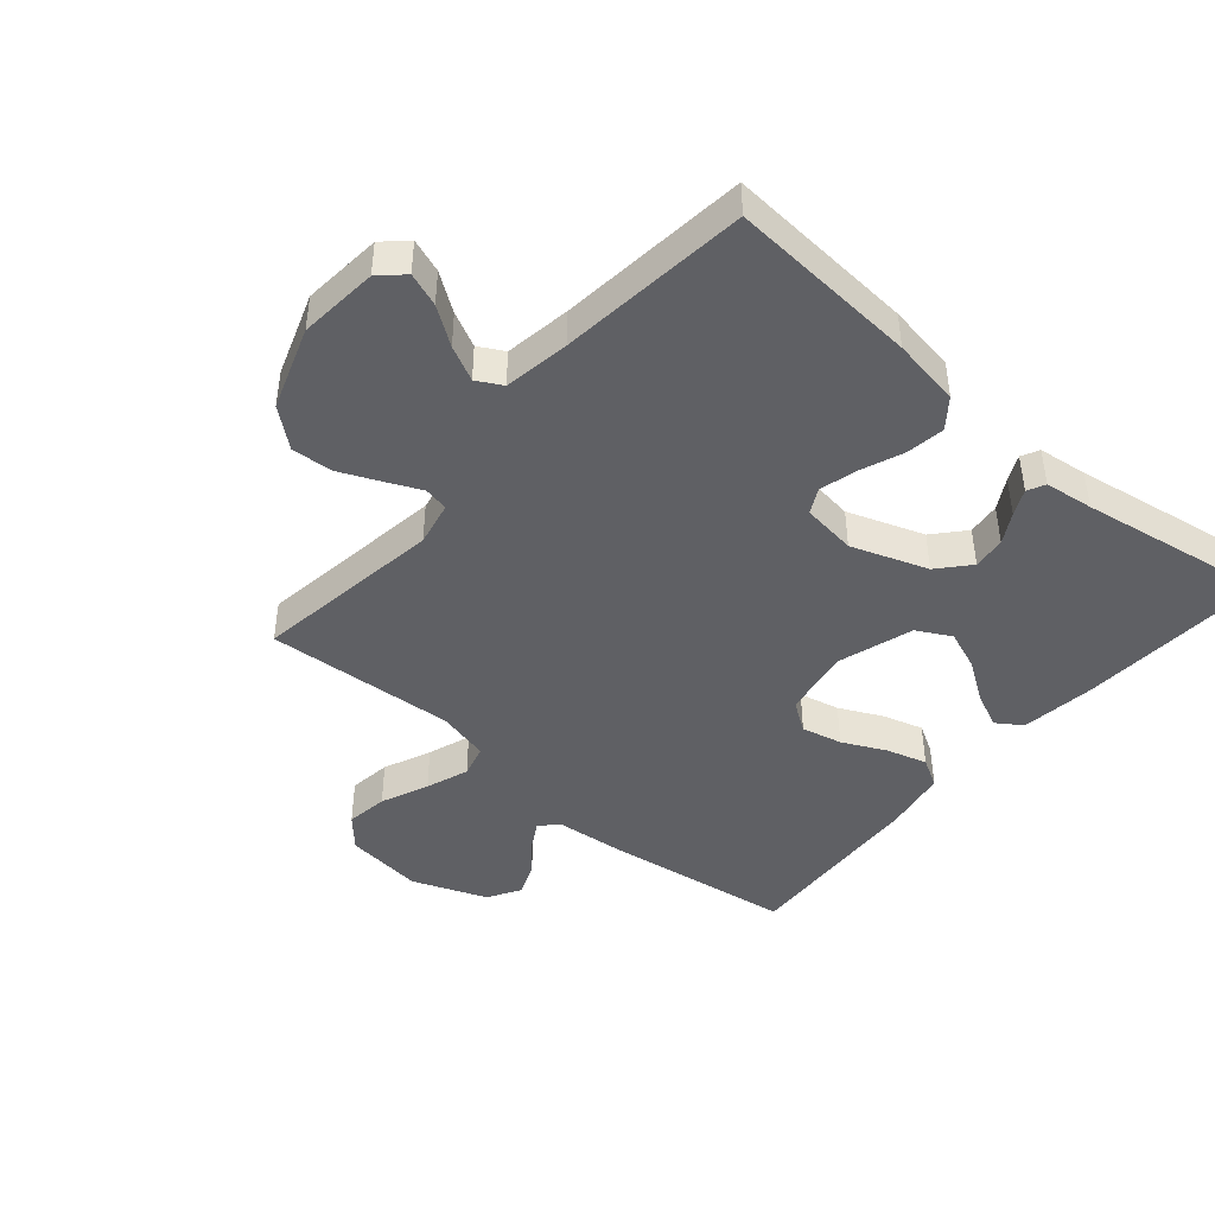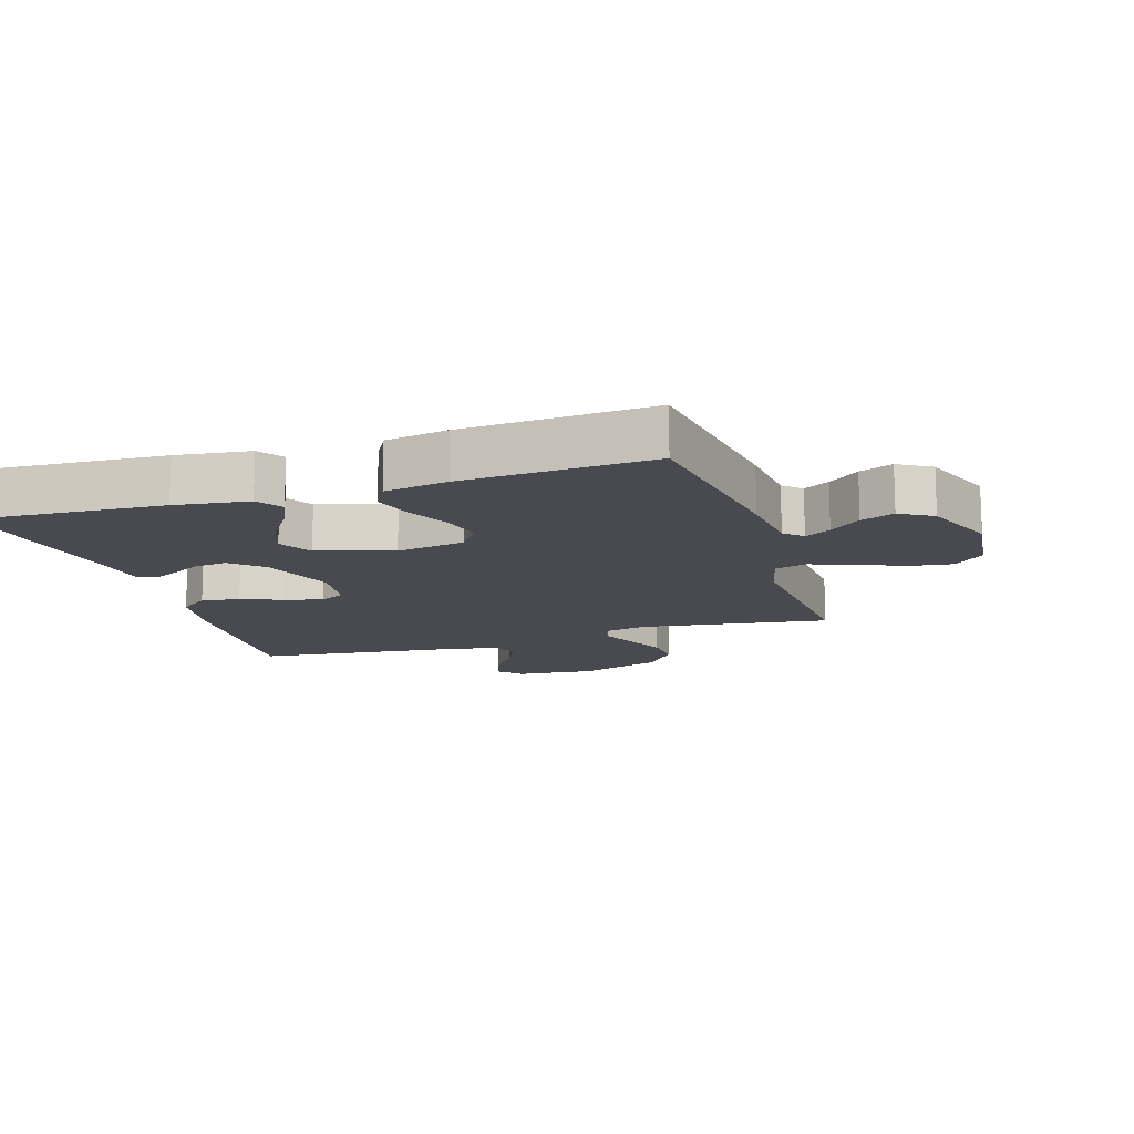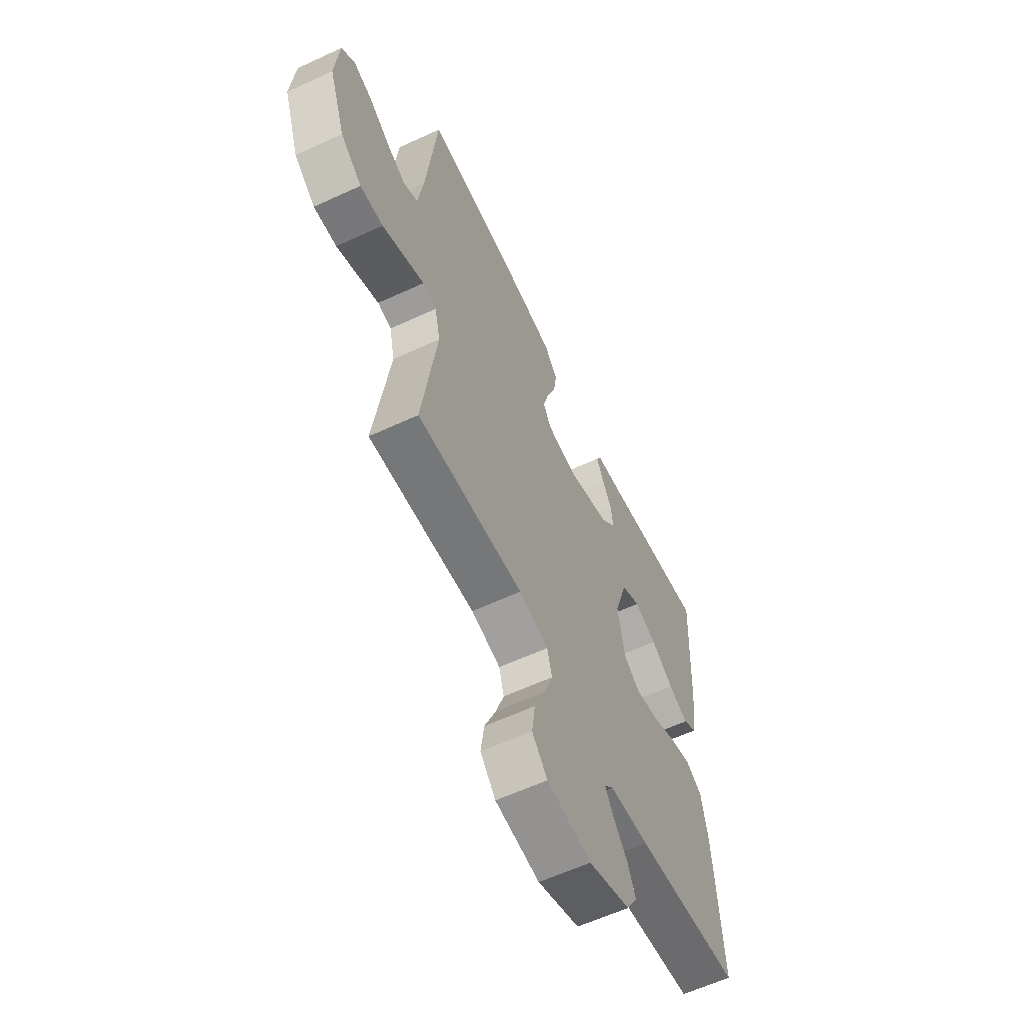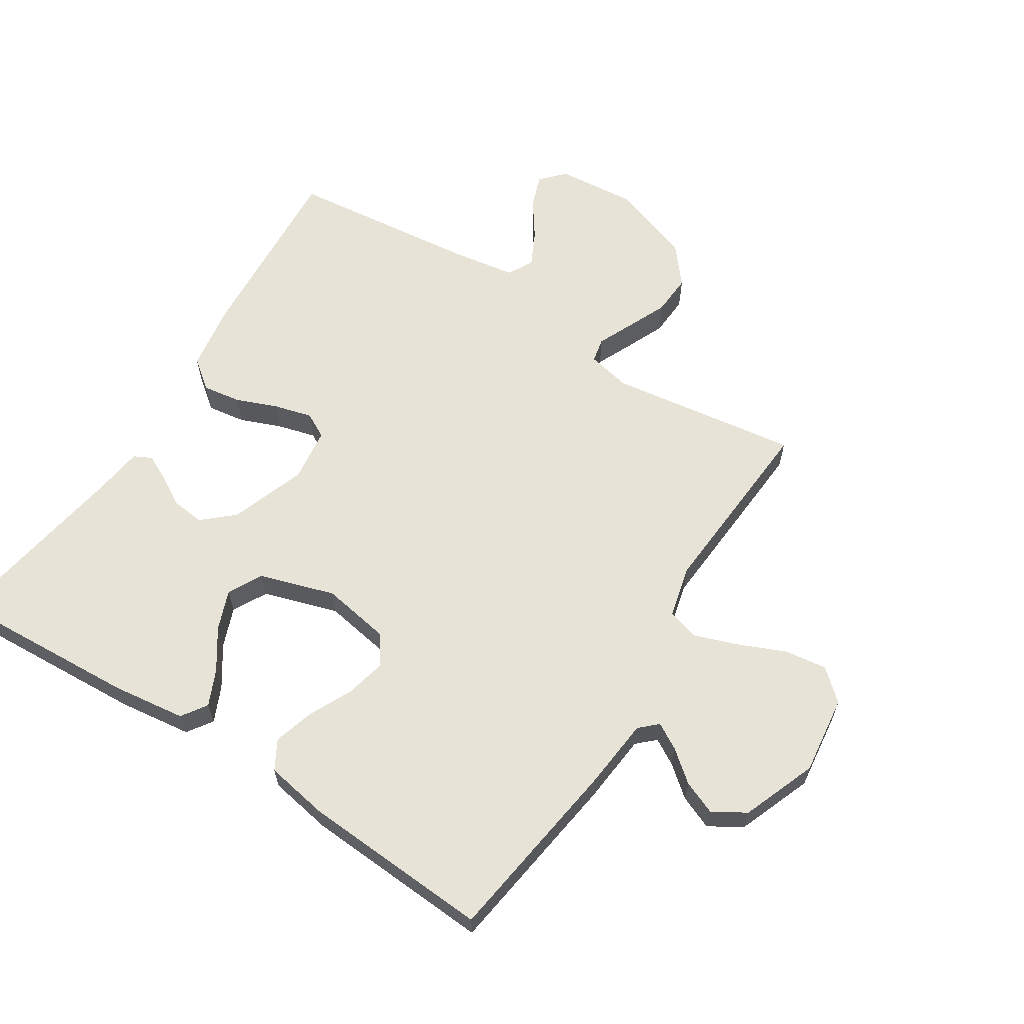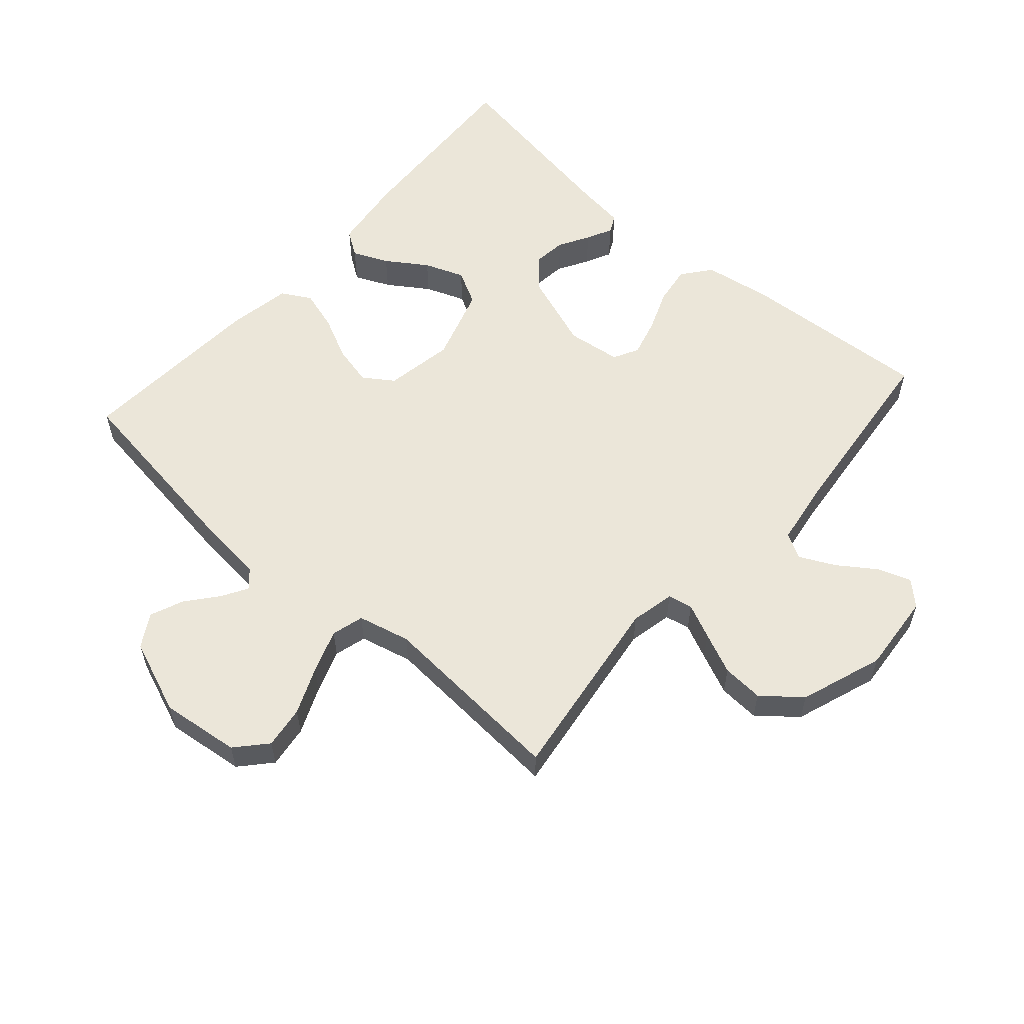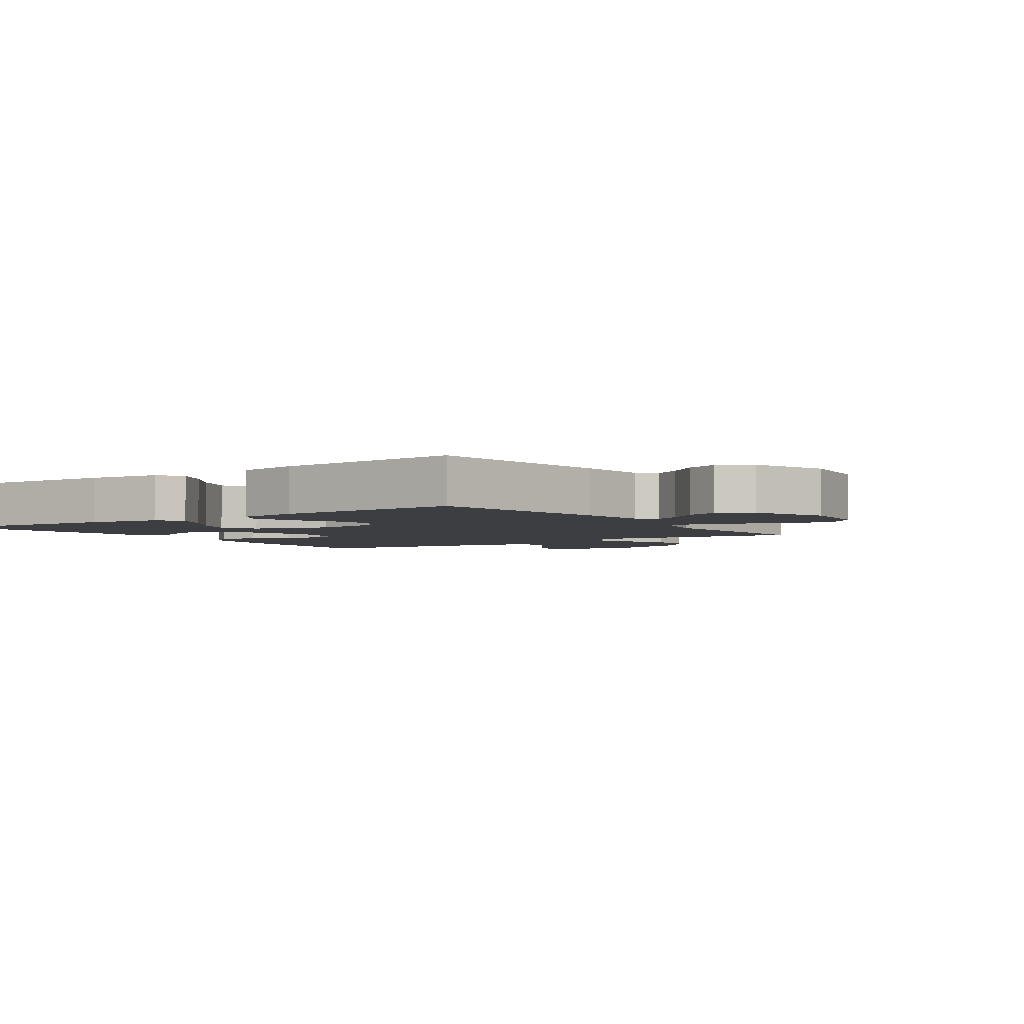
<metadata>
{"format":"obj","ext":"obj","renderer":"f3d","projection":"perspective","resolution":1024,"background":"white","views":[{"elev":-44.2,"azim":-40.7,"up":"+Y"},{"elev":-13.6,"azim":107.4,"up":"+Y"},{"elev":-60.6,"azim":-64.7,"up":"+Z"},{"elev":62.3,"azim":122.4,"up":"+Y"},{"elev":57.4,"azim":-138.6,"up":"+Y"},{"elev":-3.4,"azim":124.5,"up":"+Y"}]}
</metadata>
<code>
v -0.5 0.07 0.5
v -0.2 0.07 0.48
v -0.092 0.07 0.463
v -0.056 0.07 0.417
v -0.065 0.07 0.356
v -0.091 0.07 0.29
v -0.107 0.07 0.23
v -0.086 0.07 0.19
v 0 0.07 0.179
v 0.12 0.07 0.222
v 0.163 0.07 0.271
v 0.157 0.07 0.323
v 0.129 0.07 0.371
v 0.109 0.07 0.412
v 0.123 0.07 0.44
v 0.2 0.07 0.45
v 0.5 0.07 0.5
v 0.484 0.07 0.2
v 0.469 0.07 0.083
v 0.429 0.07 0.056
v 0.373 0.07 0.081
v 0.309 0.07 0.124
v 0.246 0.07 0.148
v 0.192 0.07 0.119
v 0.155 0.07 0
v 0.174 0.07 -0.109
v 0.221 0.07 -0.141
v 0.285 0.07 -0.126
v 0.353 0.07 -0.093
v 0.417 0.07 -0.074
v 0.463 0.07 -0.1
v 0.481 0.07 -0.2
v 0.5 0.07 -0.5
v 0.2 0.07 -0.543
v 0.089 0.07 -0.554
v 0.063 0.07 -0.582
v 0.087 0.07 -0.623
v 0.127 0.07 -0.672
v 0.149 0.07 -0.725
v 0.118 0.07 -0.777
v 0 0.07 -0.823
v -0.125 0.07 -0.808
v -0.168 0.07 -0.76
v -0.159 0.07 -0.693
v -0.127 0.07 -0.618
v -0.103 0.07 -0.55
v -0.117 0.07 -0.499
v -0.2 0.07 -0.479
v -0.5 0.07 -0.5
v -0.458 0.07 -0.2
v -0.473 0.07 -0.13
v -0.512 0.07 -0.122
v -0.567 0.07 -0.147
v -0.632 0.07 -0.176
v -0.697 0.07 -0.18
v -0.757 0.07 -0.131
v -0.803 0.07 0
v -0.792 0.07 0.126
v -0.755 0.07 0.161
v -0.702 0.07 0.142
v -0.643 0.07 0.101
v -0.588 0.07 0.074
v -0.548 0.07 0.096
v -0.532 0.07 0.2
v -0.5 0 0.5
v -0.2 0 0.48
v -0.092 0 0.463
v -0.056 0 0.417
v -0.065 0 0.356
v -0.091 0 0.29
v -0.107 0 0.23
v -0.086 0 0.19
v 0 0 0.179
v 0.12 0 0.222
v 0.163 0 0.271
v 0.157 0 0.323
v 0.129 0 0.371
v 0.109 0 0.412
v 0.123 0 0.44
v 0.2 0 0.45
v 0.5 0 0.5
v 0.484 0 0.2
v 0.469 0 0.083
v 0.429 0 0.056
v 0.373 0 0.081
v 0.309 0 0.124
v 0.246 0 0.148
v 0.192 0 0.119
v 0.155 0 0
v 0.174 0 -0.109
v 0.221 0 -0.141
v 0.285 0 -0.126
v 0.353 0 -0.093
v 0.417 0 -0.074
v 0.463 0 -0.1
v 0.481 0 -0.2
v 0.5 0 -0.5
v 0.2 0 -0.543
v 0.089 0 -0.554
v 0.063 0 -0.582
v 0.087 0 -0.623
v 0.127 0 -0.672
v 0.149 0 -0.725
v 0.118 0 -0.777
v 0 0 -0.823
v -0.125 0 -0.808
v -0.168 0 -0.76
v -0.159 0 -0.693
v -0.127 0 -0.618
v -0.103 0 -0.55
v -0.117 0 -0.499
v -0.2 0 -0.479
v -0.5 0 -0.5
v -0.458 0 -0.2
v -0.473 0 -0.13
v -0.512 0 -0.122
v -0.567 0 -0.147
v -0.632 0 -0.176
v -0.697 0 -0.18
v -0.757 0 -0.131
v -0.803 0 0
v -0.792 0 0.126
v -0.755 0 0.161
v -0.702 0 0.142
v -0.643 0 0.101
v -0.588 0 0.074
v -0.548 0 0.096
v -0.532 0 0.2
f 58 59 60 61
f 58 61 62
f 57 58 62
f 56 57 62
f 55 56 62 63
f 52 53 54 55
f 48 49 50
f 47 48 50 51
f 42 43 44 45
f 42 45 46
f 41 42 46
f 40 41 46 47
f 37 38 39 40
f 36 37 40 47
f 32 33 34 35
f 30 31 32 35
f 28 29 30 35
f 27 28 35 36
f 26 27 36 47
f 19 20 21 22
f 19 22 23
f 16 17 18 19
f 16 19 23
f 12 13 14 15
f 12 15 16 23
f 3 4 5 6
f 3 6 7
f 64 1 2 3
f 63 64 3 7
f 52 55 63 7
f 25 26 47 51
f 24 25 51 52
f 11 12 23 24
f 10 11 24
f 9 10 24 52
f 8 9 52
f 7 8 52
f 125 124 123 122
f 126 125 122
f 126 122 121
f 126 121 120
f 127 126 120 119
f 119 118 117 116
f 114 113 112
f 115 114 112 111
f 109 108 107 106
f 110 109 106
f 110 106 105
f 111 110 105 104
f 104 103 102 101
f 111 104 101 100
f 99 98 97 96
f 99 96 95 94
f 99 94 93 92
f 100 99 92 91
f 111 100 91 90
f 86 85 84 83
f 87 86 83
f 83 82 81 80
f 87 83 80
f 79 78 77 76
f 87 80 79 76
f 70 69 68 67
f 71 70 67
f 67 66 65 128
f 71 67 128 127
f 71 127 119 116
f 115 111 90 89
f 116 115 89 88
f 88 87 76 75
f 88 75 74
f 116 88 74 73
f 116 73 72
f 116 72 71
f 1 65 66 2
f 2 66 67 3
f 3 67 68 4
f 4 68 69 5
f 5 69 70 6
f 6 70 71 7
f 7 71 72 8
f 8 72 73 9
f 9 73 74 10
f 10 74 75 11
f 11 75 76 12
f 12 76 77 13
f 13 77 78 14
f 14 78 79 15
f 15 79 80 16
f 16 80 81 17
f 17 81 82 18
f 18 82 83 19
f 19 83 84 20
f 20 84 85 21
f 21 85 86 22
f 22 86 87 23
f 23 87 88 24
f 24 88 89 25
f 25 89 90 26
f 26 90 91 27
f 27 91 92 28
f 28 92 93 29
f 29 93 94 30
f 30 94 95 31
f 31 95 96 32
f 32 96 97 33
f 33 97 98 34
f 34 98 99 35
f 35 99 100 36
f 36 100 101 37
f 37 101 102 38
f 38 102 103 39
f 39 103 104 40
f 40 104 105 41
f 41 105 106 42
f 42 106 107 43
f 43 107 108 44
f 44 108 109 45
f 45 109 110 46
f 46 110 111 47
f 47 111 112 48
f 48 112 113 49
f 49 113 114 50
f 50 114 115 51
f 51 115 116 52
f 52 116 117 53
f 53 117 118 54
f 54 118 119 55
f 55 119 120 56
f 56 120 121 57
f 57 121 122 58
f 58 122 123 59
f 59 123 124 60
f 60 124 125 61
f 61 125 126 62
f 62 126 127 63
f 63 127 128 64
f 64 128 65 1

</code>
